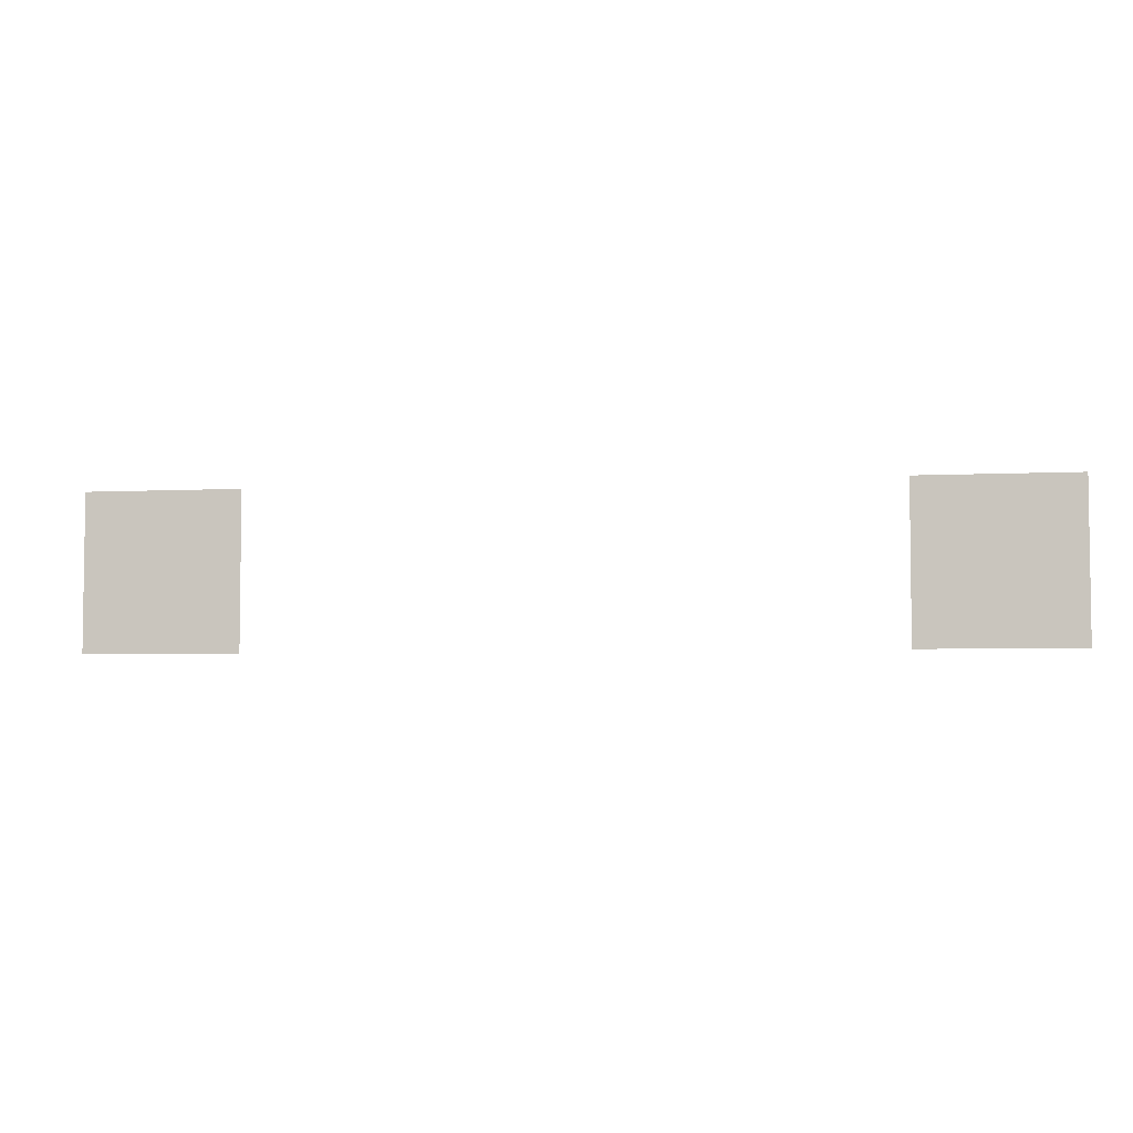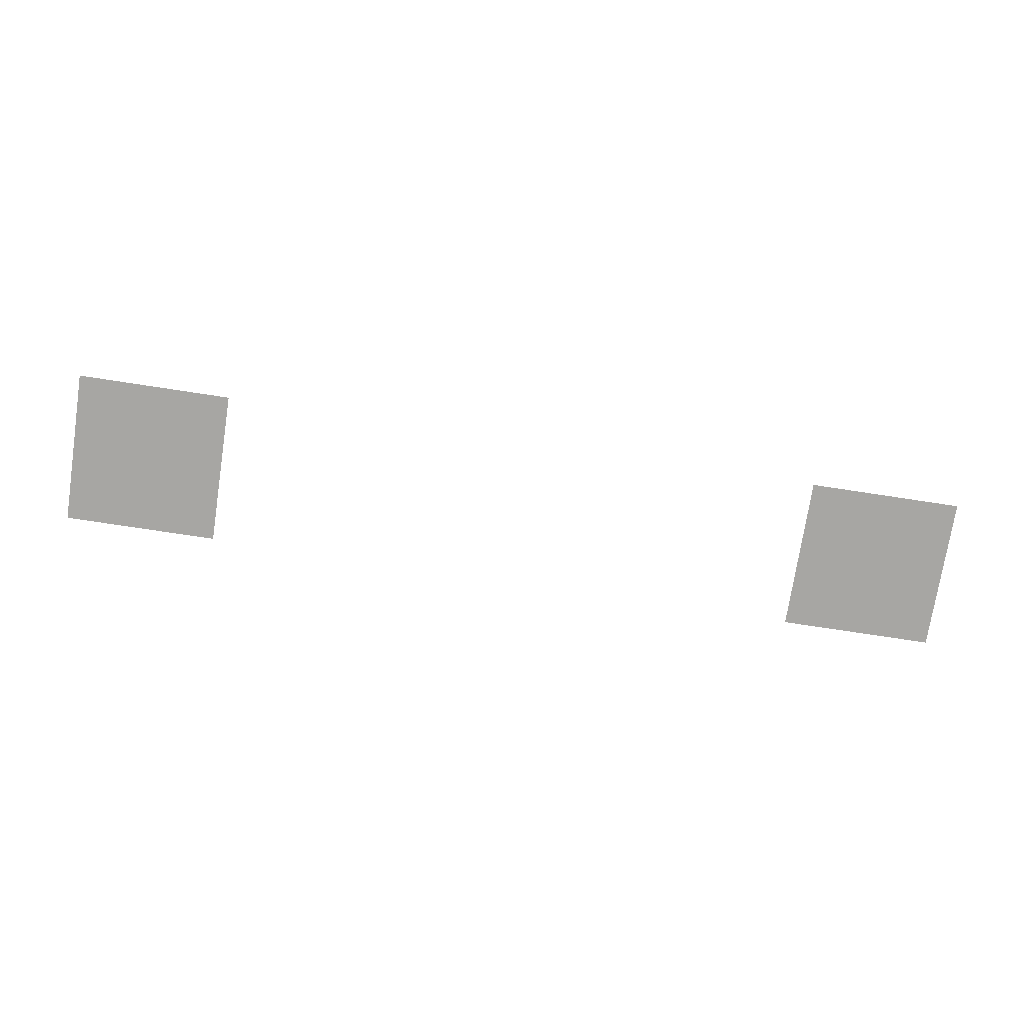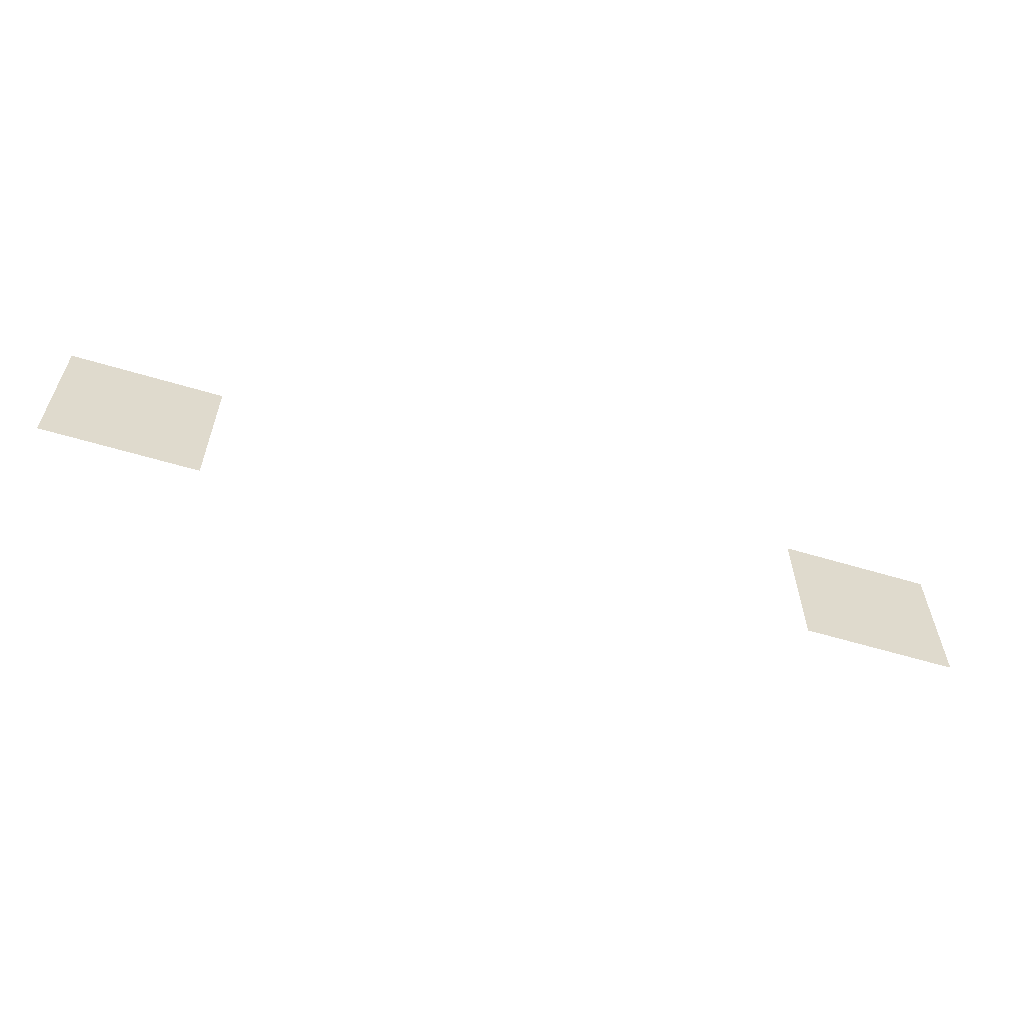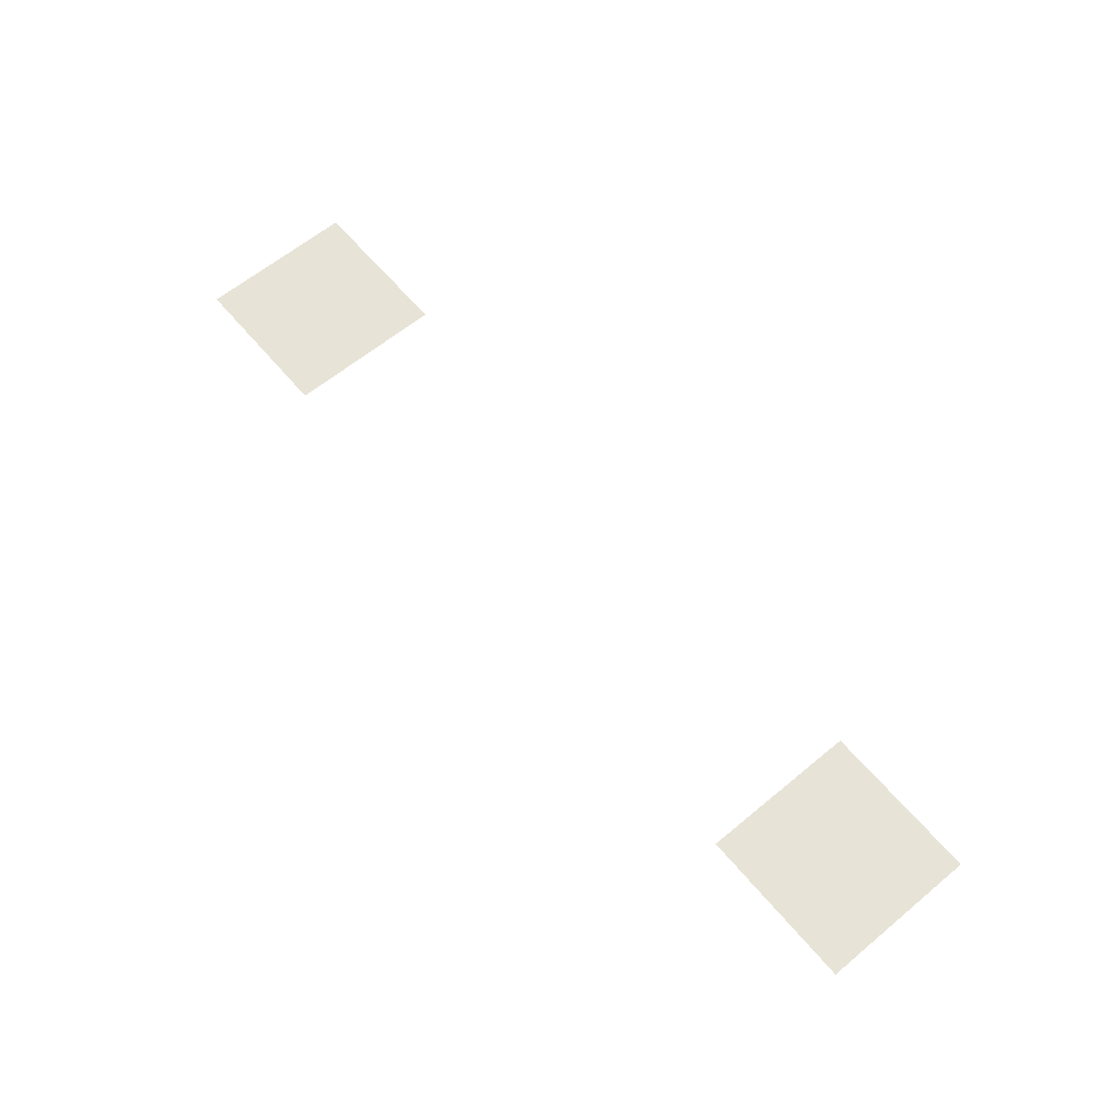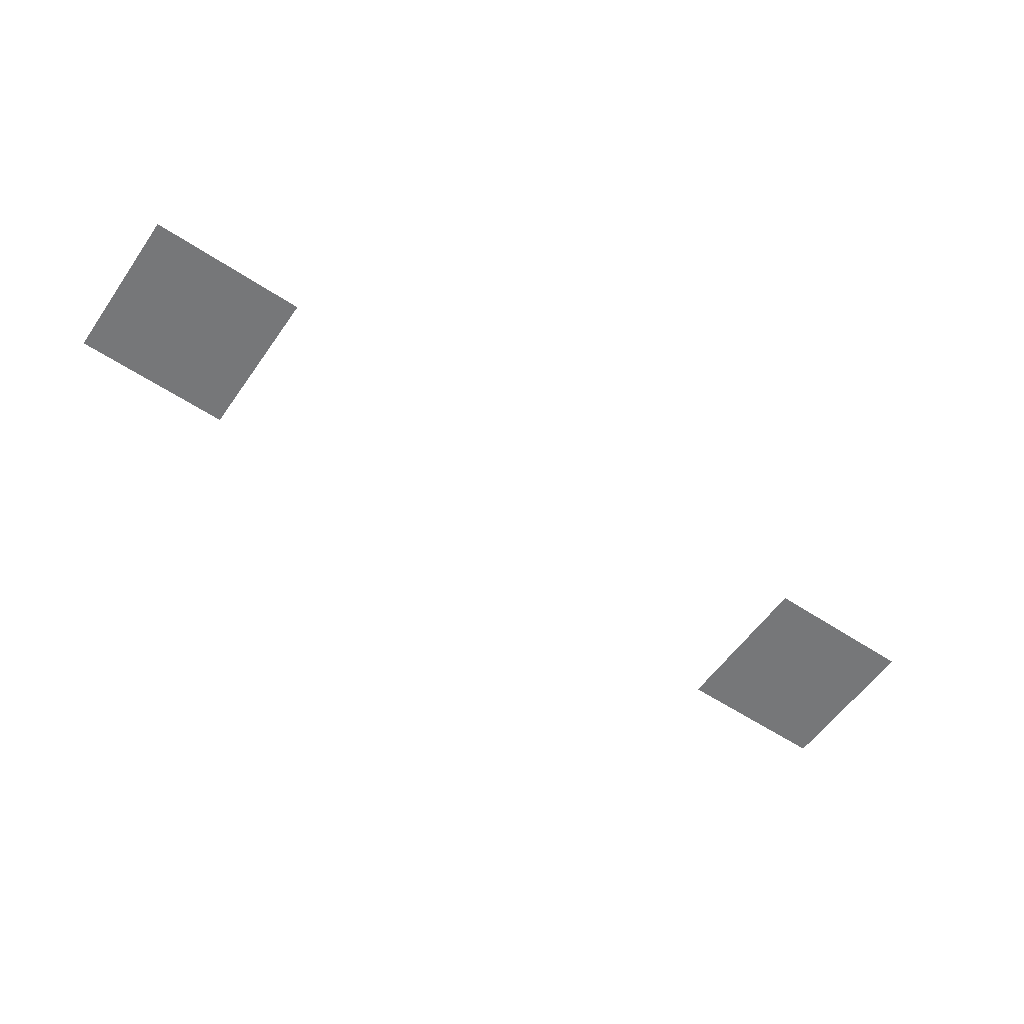
<metadata>
{"format":"obj","ext":"obj","renderer":"f3d","projection":"perspective","resolution":1024,"background":"white","views":[{"elev":-4.7,"azim":9.2,"up":"+Y"},{"elev":-74.2,"azim":171.3,"up":"+Z"},{"elev":-59.2,"azim":-17.2,"up":"+Y"},{"elev":62.6,"azim":-130.0,"up":"+Z"},{"elev":-57.1,"azim":145.4,"up":"+Z"}]}
</metadata>
<code>
v -3 -11 0
v -4 -11 0
v -4 -10 0
v -3 -10 0
v -8 -11 0
v -9 -11 0
v -9 -10 0
v -8 -10 0
g first_house_mesh_0003
f 1 2 3 4
f 5 6 7 8

</code>
